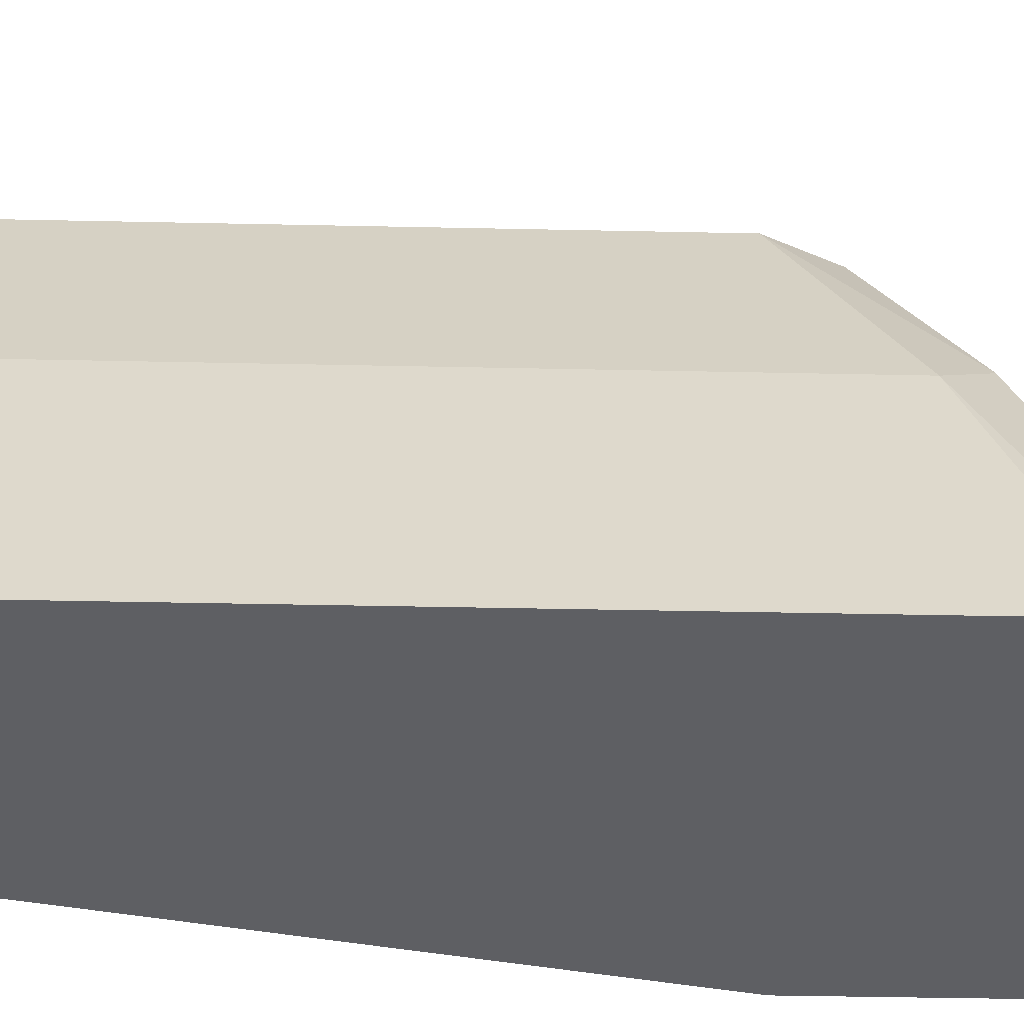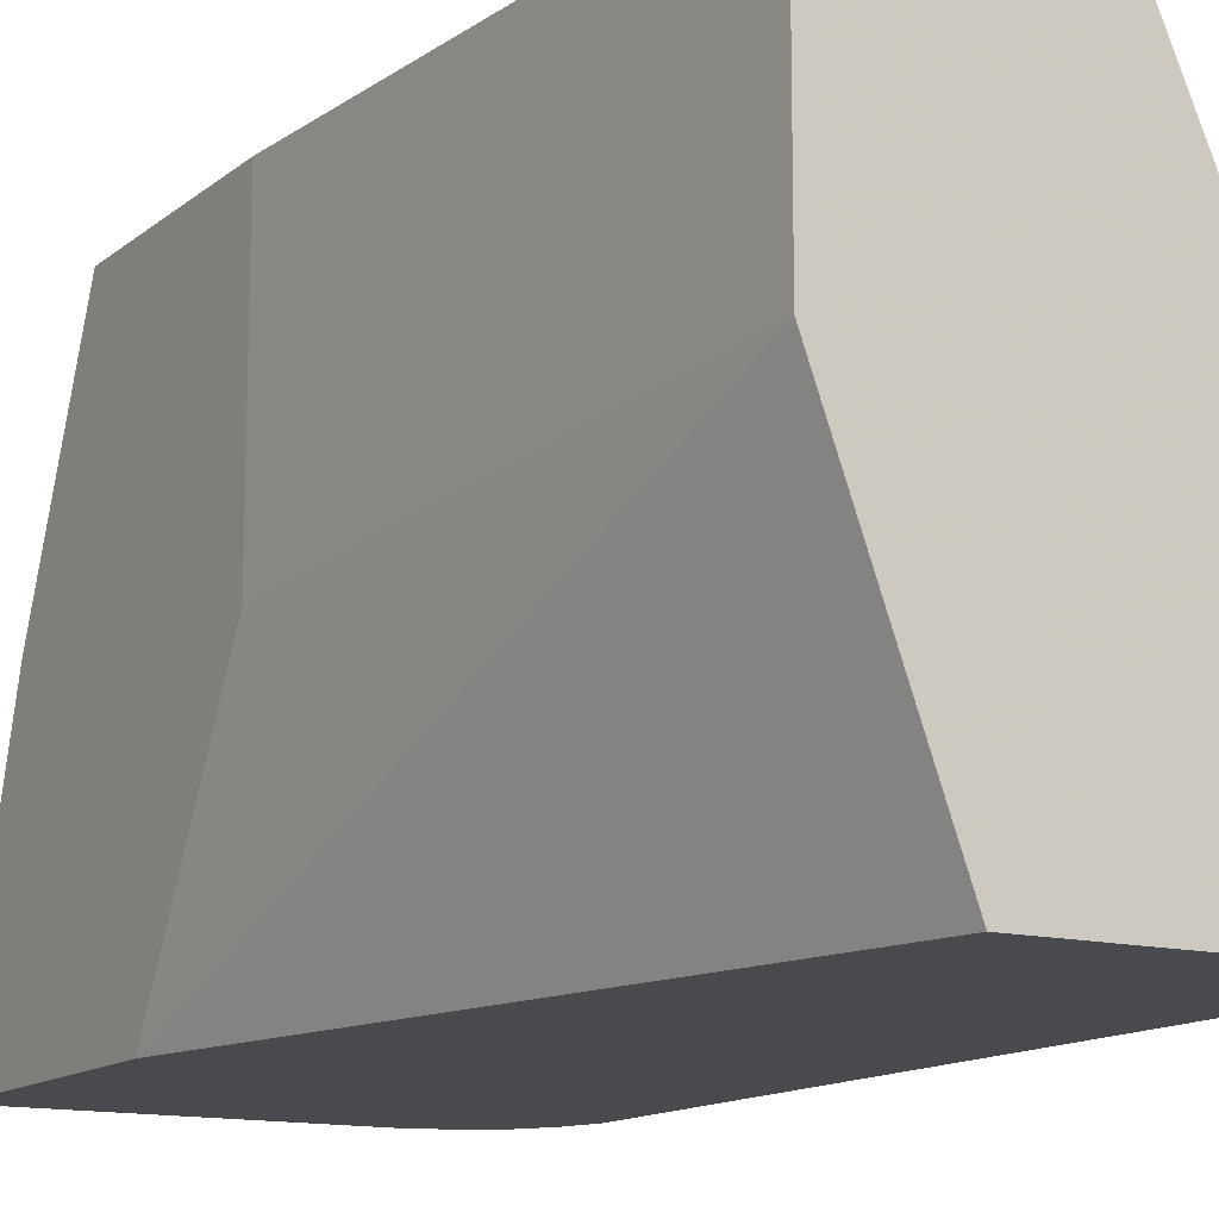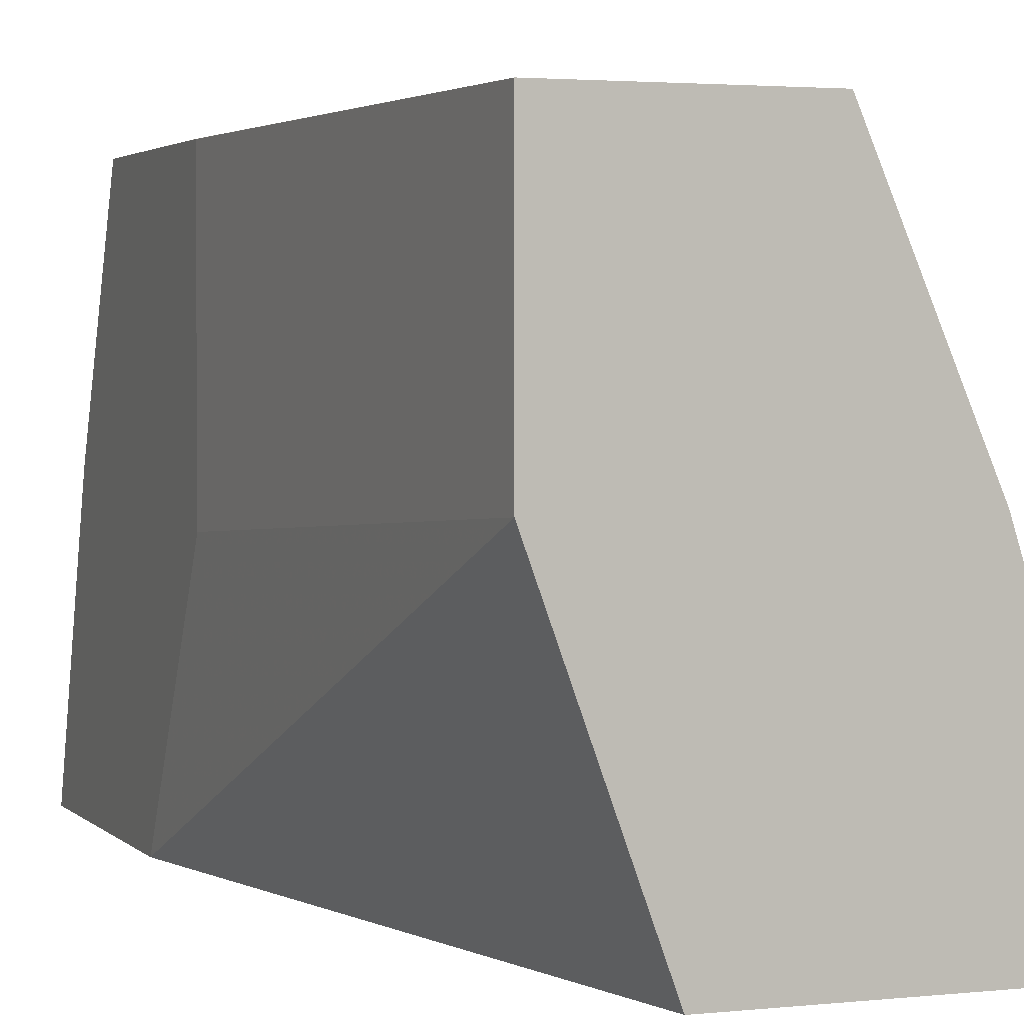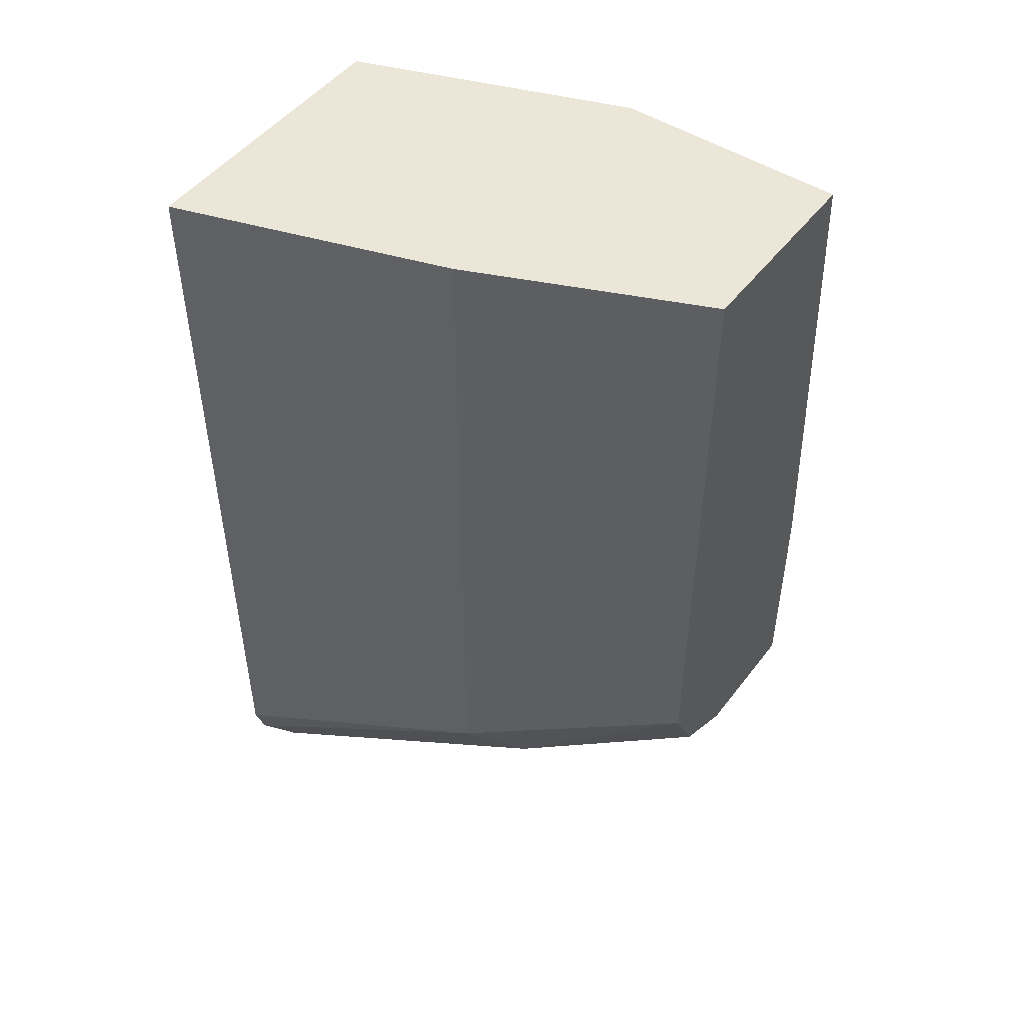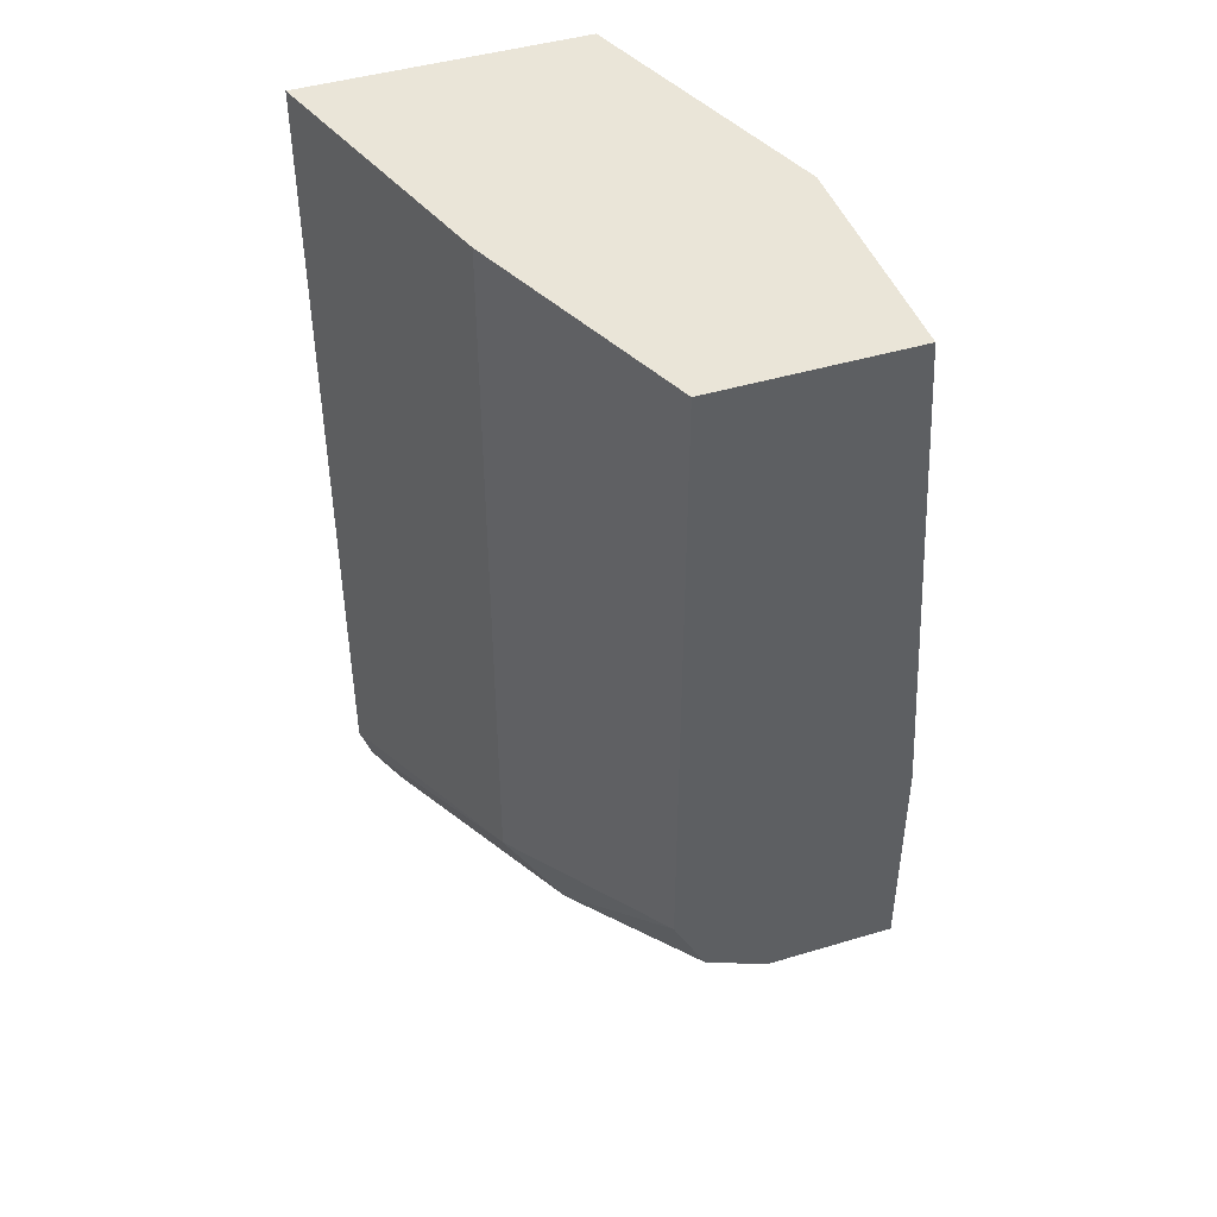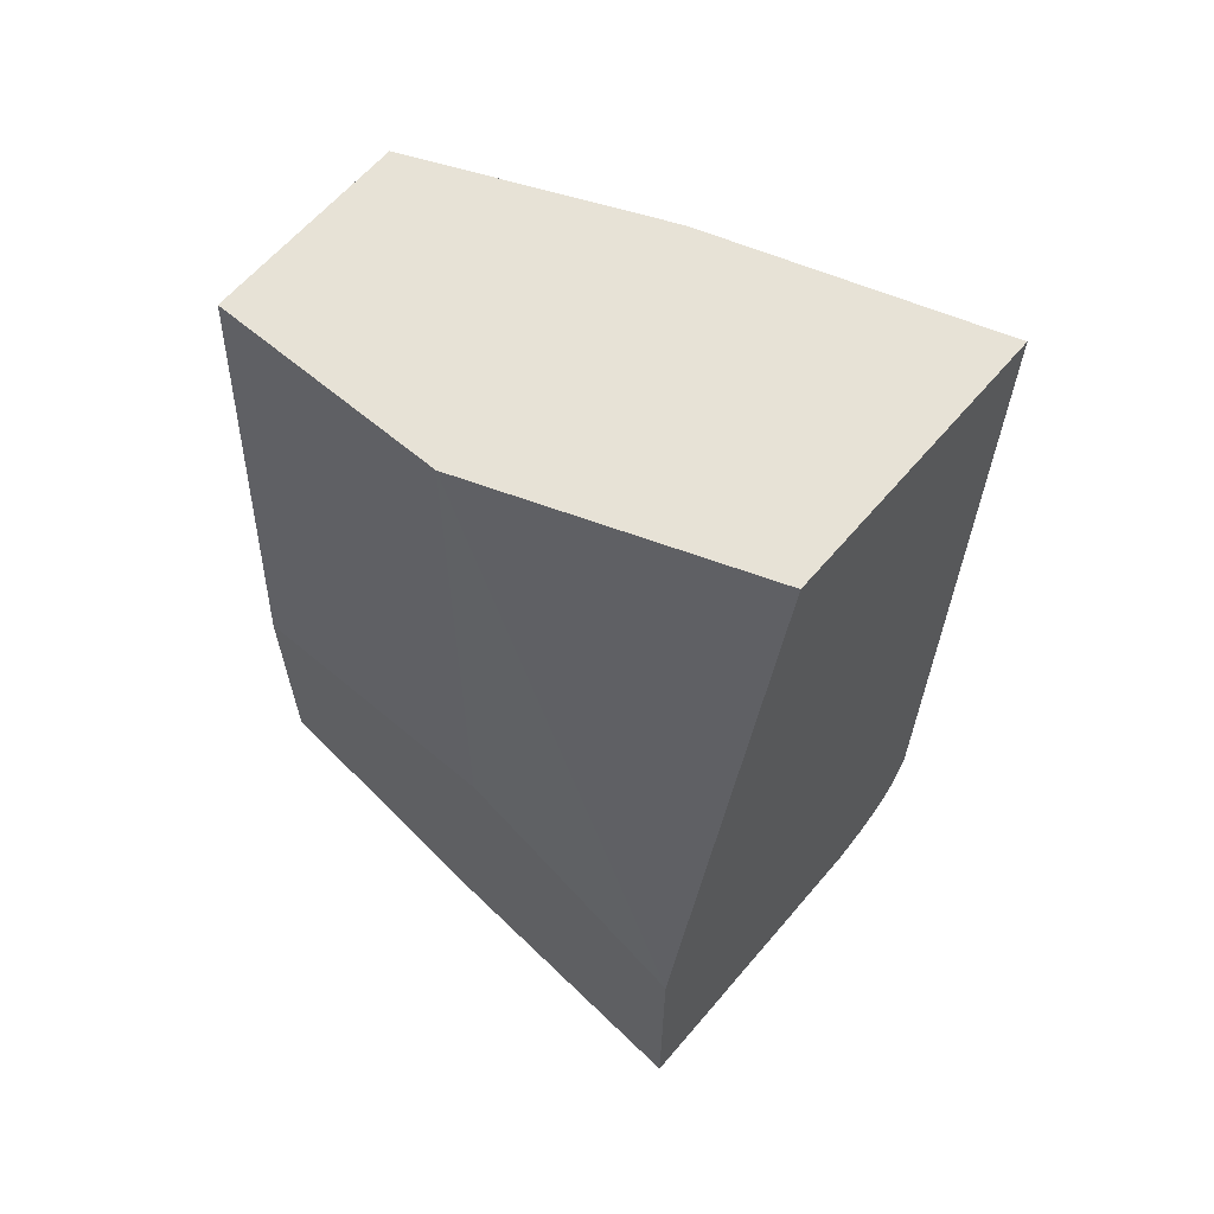
<metadata>
{"format":"obj","ext":"obj","renderer":"f3d","projection":"perspective","resolution":1024,"background":"white","views":[{"elev":-40.5,"azim":88.5,"up":"+Y"},{"elev":-13.3,"azim":-30.3,"up":"+Y"},{"elev":2.7,"azim":-20.8,"up":"+Y"},{"elev":48.7,"azim":125.7,"up":"+Z"},{"elev":44.9,"azim":160.8,"up":"+Z"},{"elev":63.1,"azim":-49.6,"up":"+Z"}]}
</metadata>
<code>
v 0.2443 0.2909 -0.2792
v 0.1977 0.2909 -0.2792
v 0.256 0.2909 -0.2734
v 0.2967 0.2269 -0.2967
v 0.2792 0.2094 -0.3141
v 0.1977 0.2094 -0.3141
v 0.1977 0.2909 -0.2409
v 0.2676 0.2909 -0.2676
v 0.3141 0.2094 -0.2792
v 0.3404 0.1134 -0.3228
v 0.3316 0.1222 -0.3316
v 0.3228 0.1134 -0.3404
v 0.2792 0.2909 -0.2443
v 0.3098 0.1134 -0.3447
v 0.1977 0.1134 -0.3447
v 0.1977 0.2909 -0.1979
v 0.1978 0.2909 -0.1978
v 0.3447 0.1134 -0.3098
v 0.3141 0.2094 -0.01699
v 0.3334 0.1134 -0.3333
v 0.2792 0.2909 -0.01699
v 0.1977 0.1134 -0.2443
v 0.1977 0.1979 -0.1979
v 0.2094 0.2909 -0.01699
v 0.3447 0.1134 -0.01699
v 0.2443 0.1134 -0.01699
v 0.2094 0.2094 -0.01699
f 10 26 22
f 10 25 26
f 10 18 25
f 10 20 11
f 22 27 23
f 9 19 25
f 9 21 19
f 9 13 21
f 10 22 15
f 9 25 18
f 10 15 14
f 19 26 25
f 10 12 20
f 11 20 12
f 16 23 27
f 16 27 24
f 16 24 17
f 19 21 24
f 19 24 27
f 19 27 26
f 22 26 27
f 7 16 17
f 10 14 12
f 5 15 6
f 9 18 10
f 5 12 14
f 1 2 7
f 1 17 24
f 1 24 21
f 1 21 13
f 1 13 8
f 1 8 3
f 1 3 4
f 1 4 5
f 1 5 6
f 1 6 2
f 2 6 15
f 1 7 17
f 2 22 23
f 2 15 22
f 4 13 9
f 4 8 13
f 4 12 5
f 4 11 12
f 5 14 15
f 4 9 10
f 3 8 4
f 2 16 7
f 2 23 16
f 4 10 11

</code>
